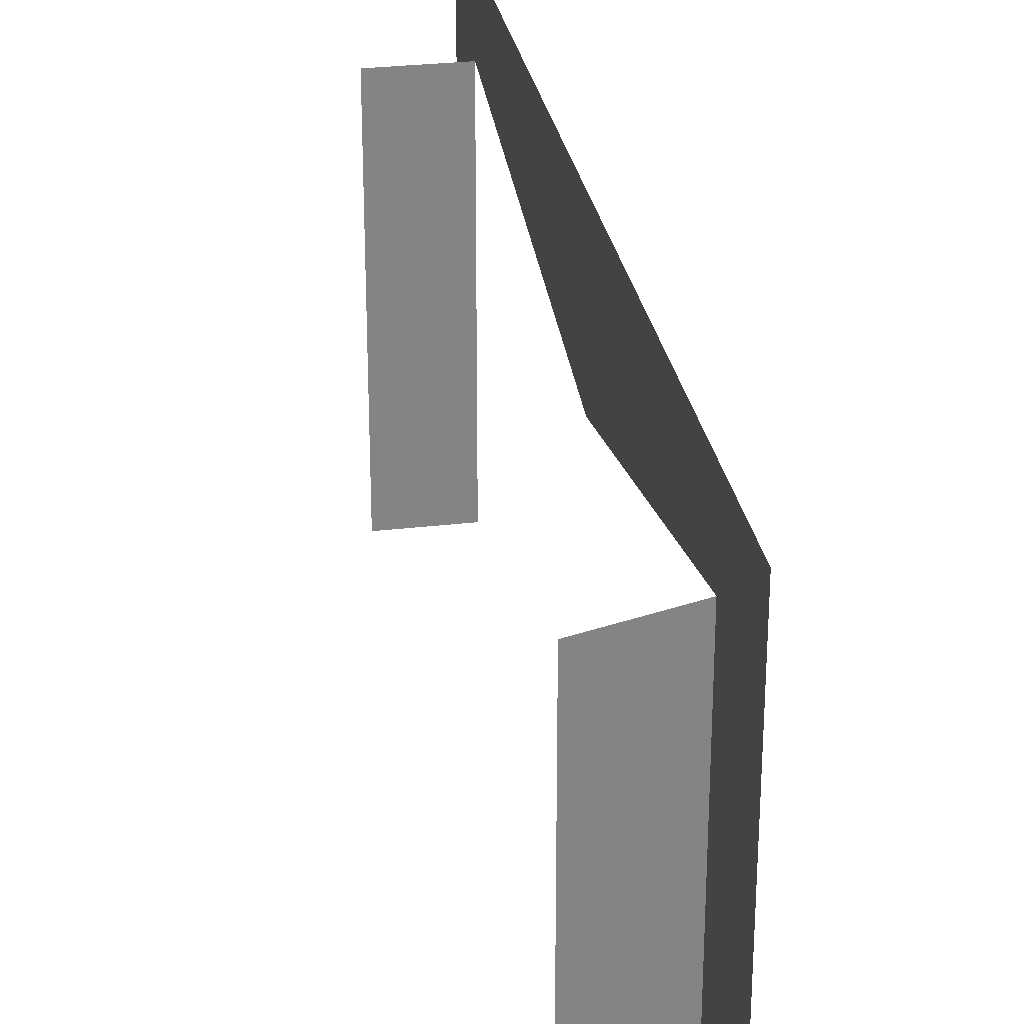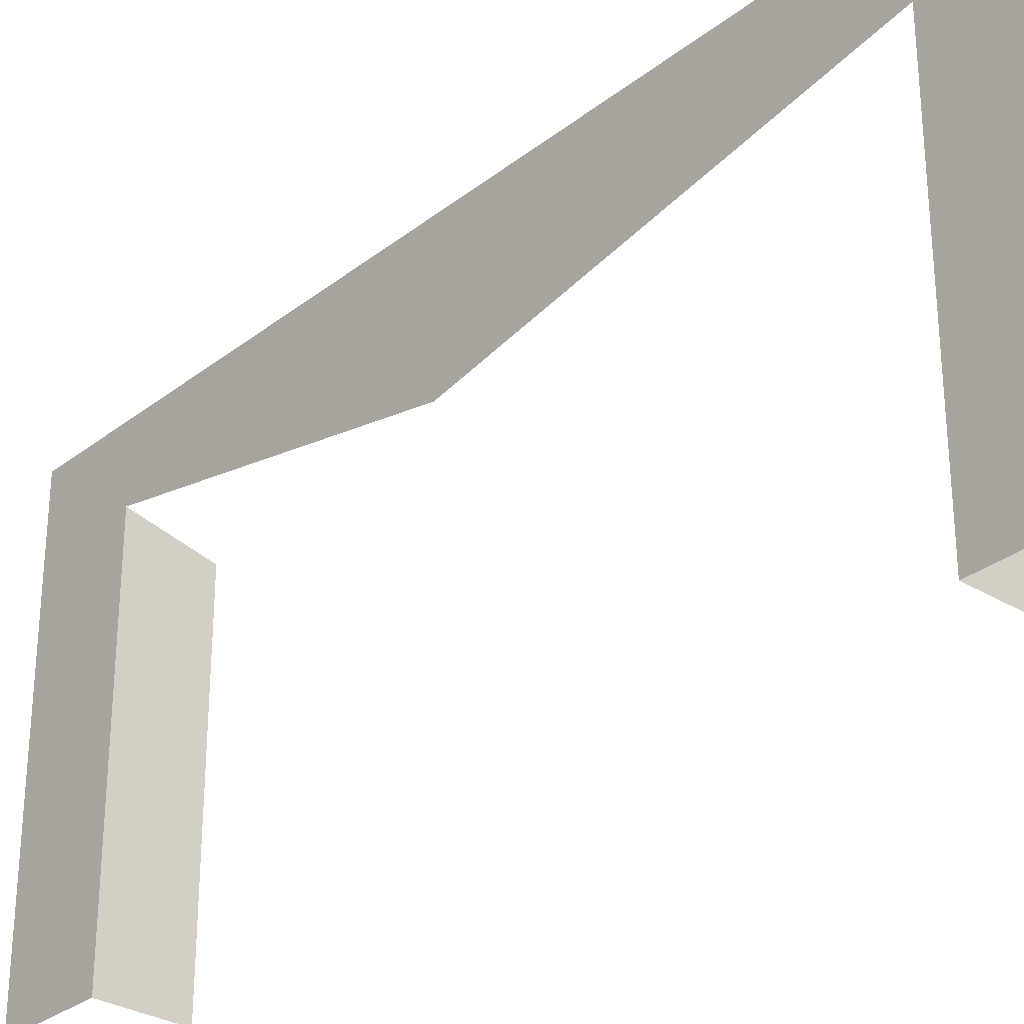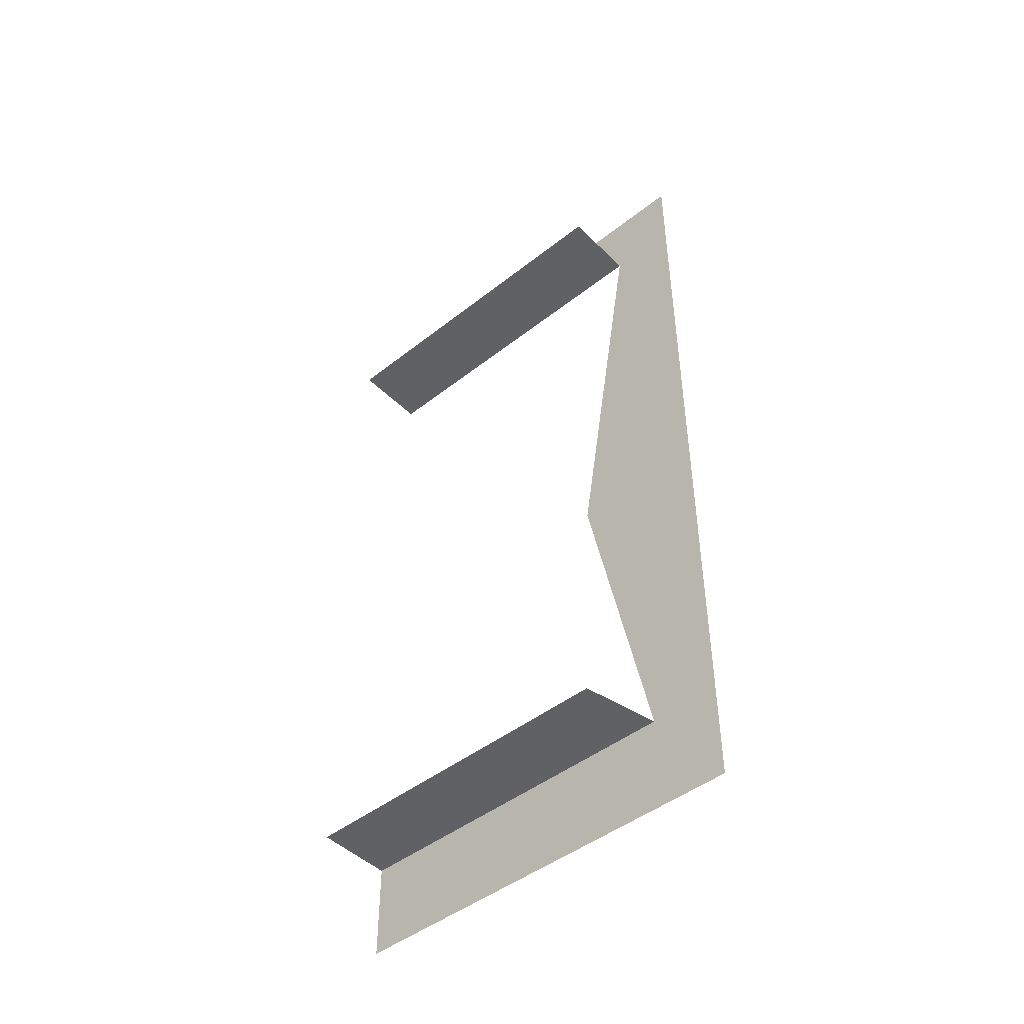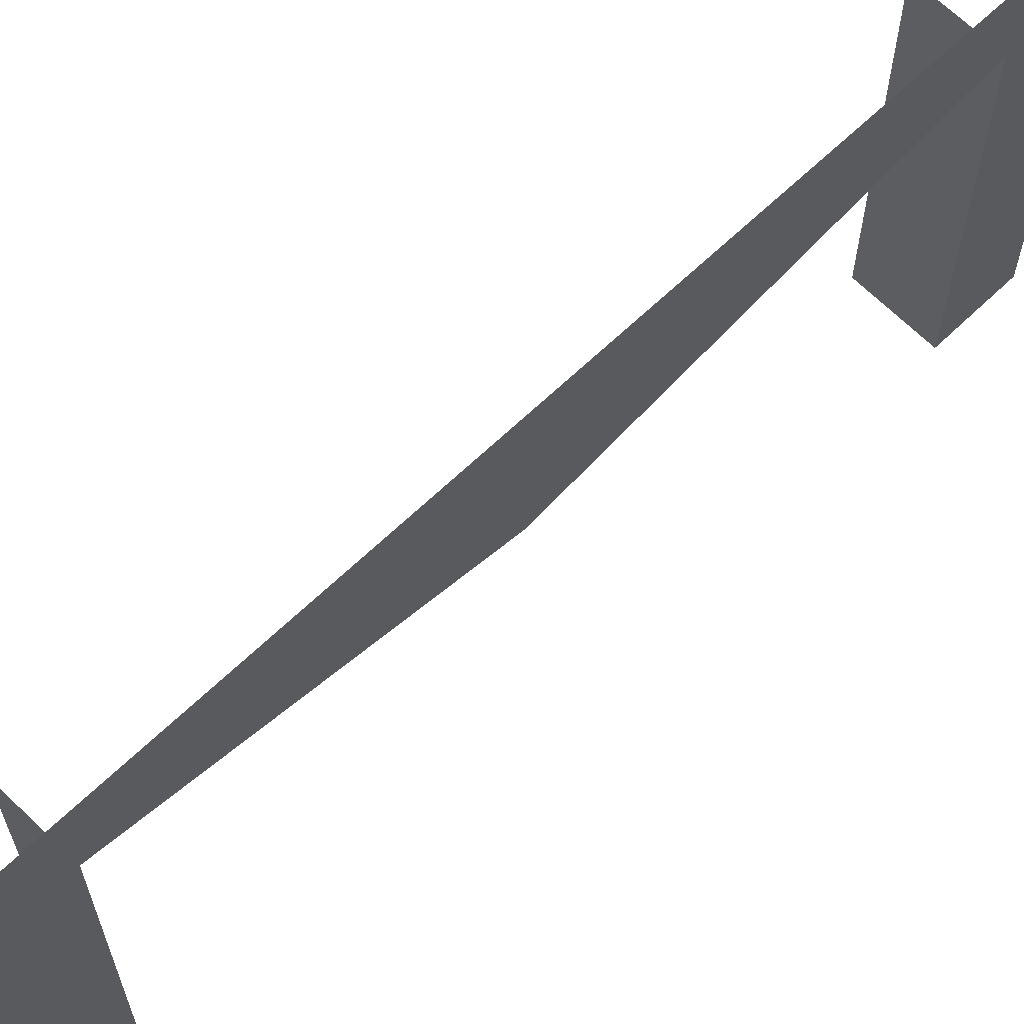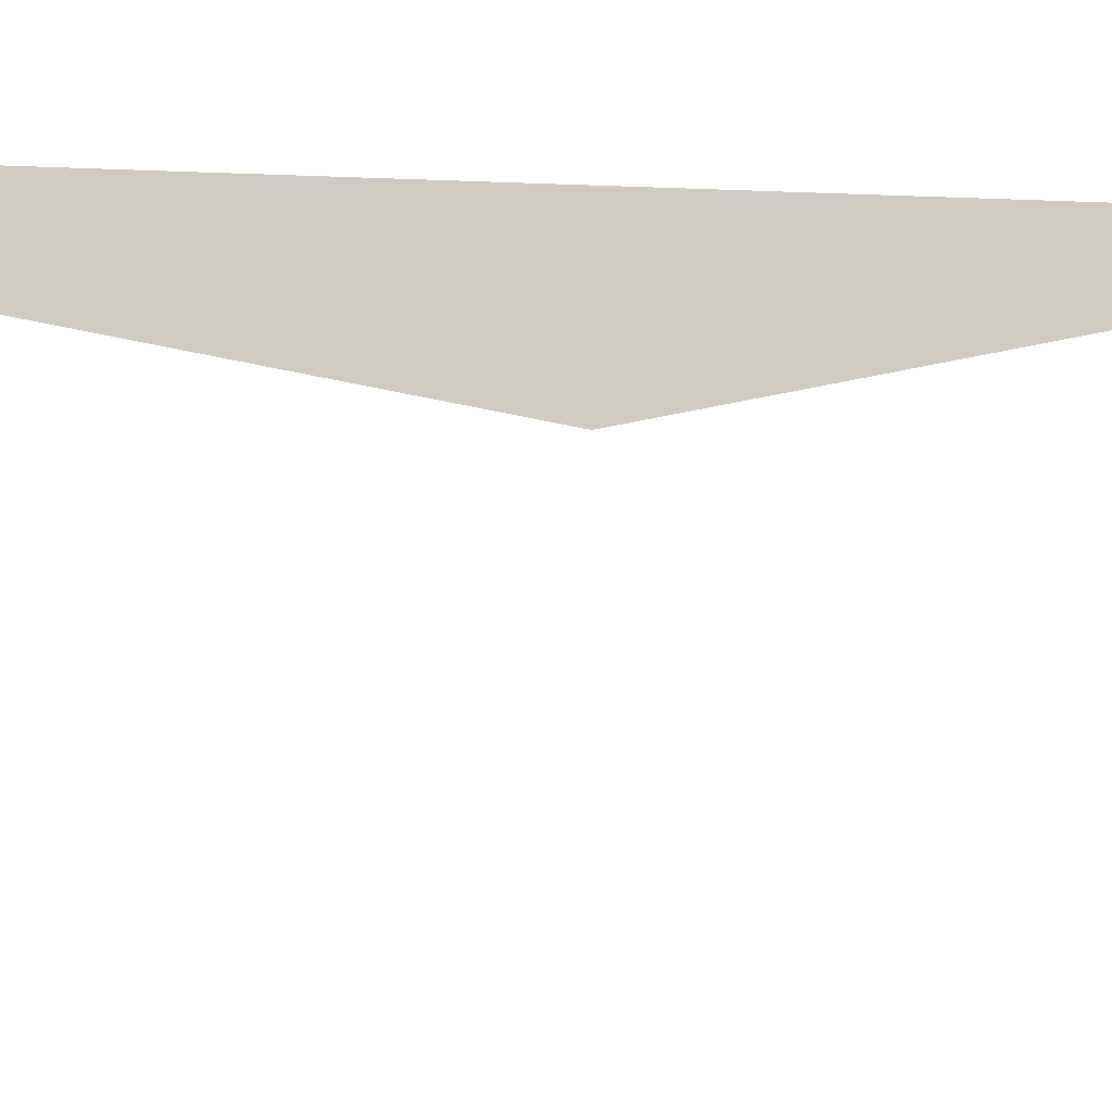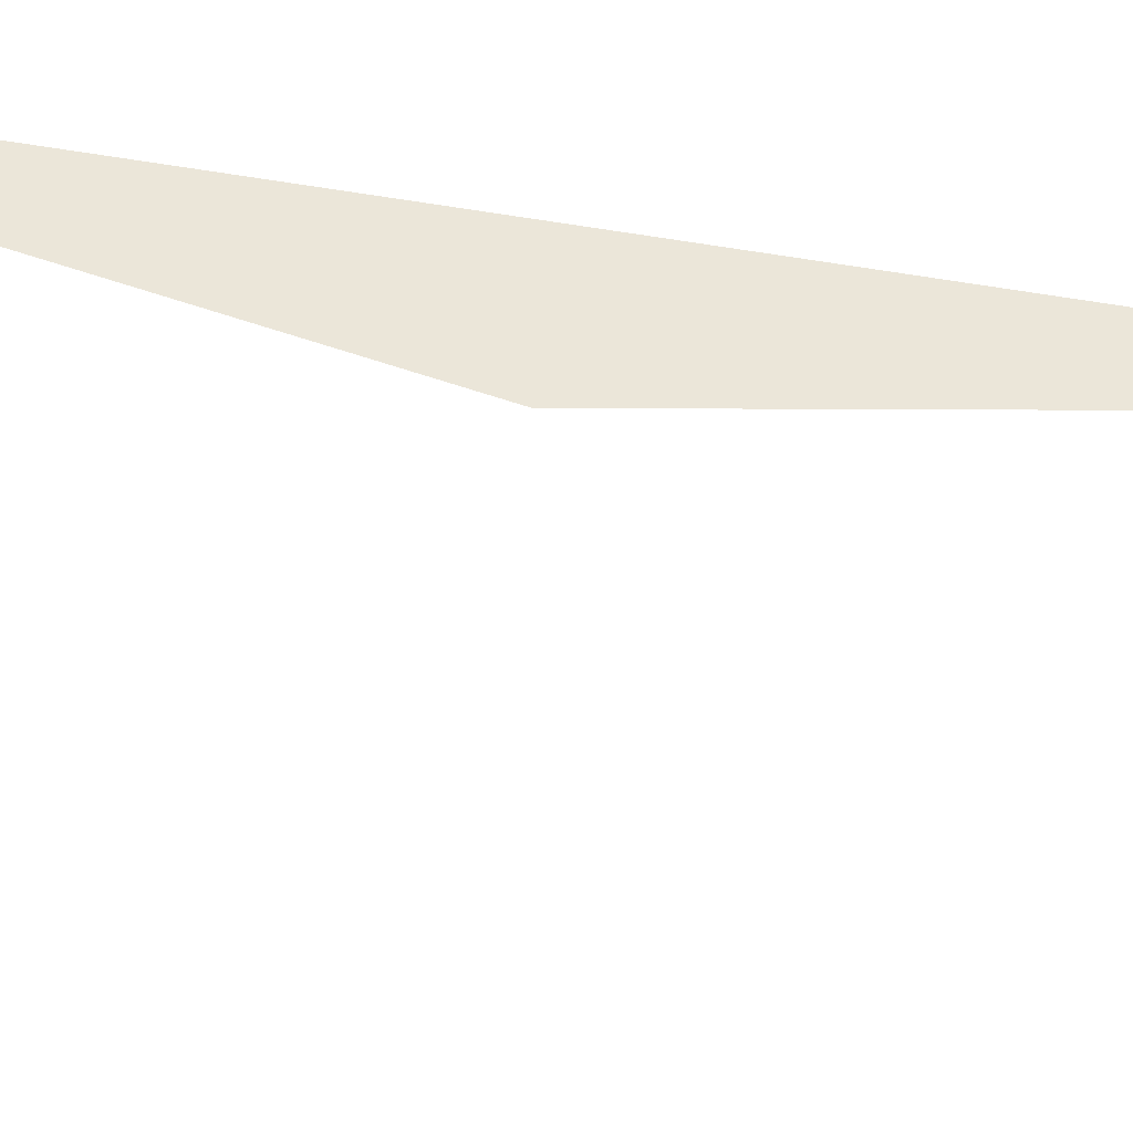
<metadata>
{"format":"obj","ext":"obj","renderer":"f3d","projection":"perspective","resolution":1024,"background":"white","views":[{"elev":29.1,"azim":170.1,"up":"+Y"},{"elev":-30.3,"azim":-41.7,"up":"+Y"},{"elev":-46.4,"azim":131.9,"up":"+Z"},{"elev":64.1,"azim":-134.3,"up":"+Y"},{"elev":-4.5,"azim":79.7,"up":"+Y"},{"elev":-37.4,"azim":-102.2,"up":"+Y"}]}
</metadata>
<code>
v 0 132 0
v 0 0 0
v 0 0 30
v 0 110 30
v 0 132 130
v 0 89 130
v 0 132 277
v 0 110 252
v 0 0 277
v 0 0 252
v 24 105 30
v 24 0 30
v 24 0 252
v 24 110 252
f 1 2 3
f 1 3 4
f 1 4 6
f 1 6 5
f 5 6 8
f 5 8 7
f 4 11 12
f 4 12 3
f 13 10 8
f 13 8 14
f 7 8 10
f 7 10 9

</code>
